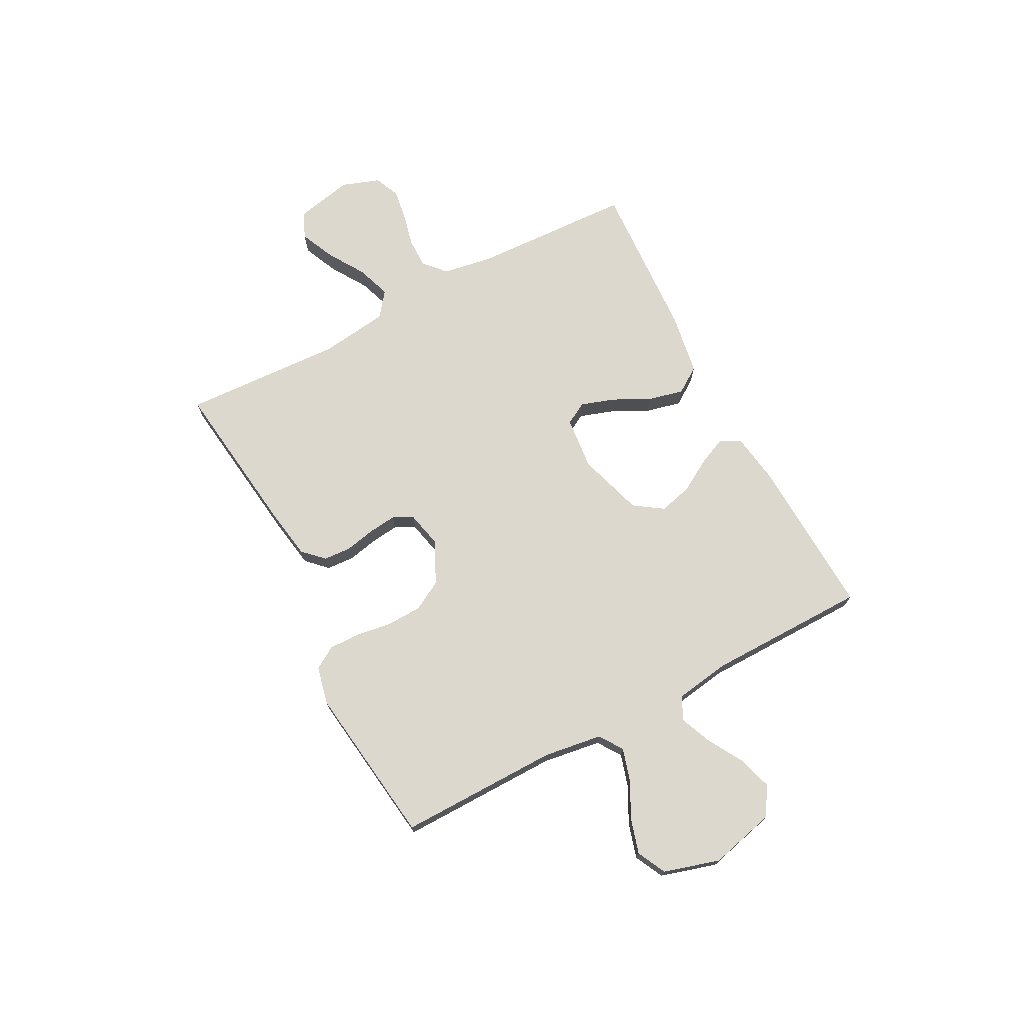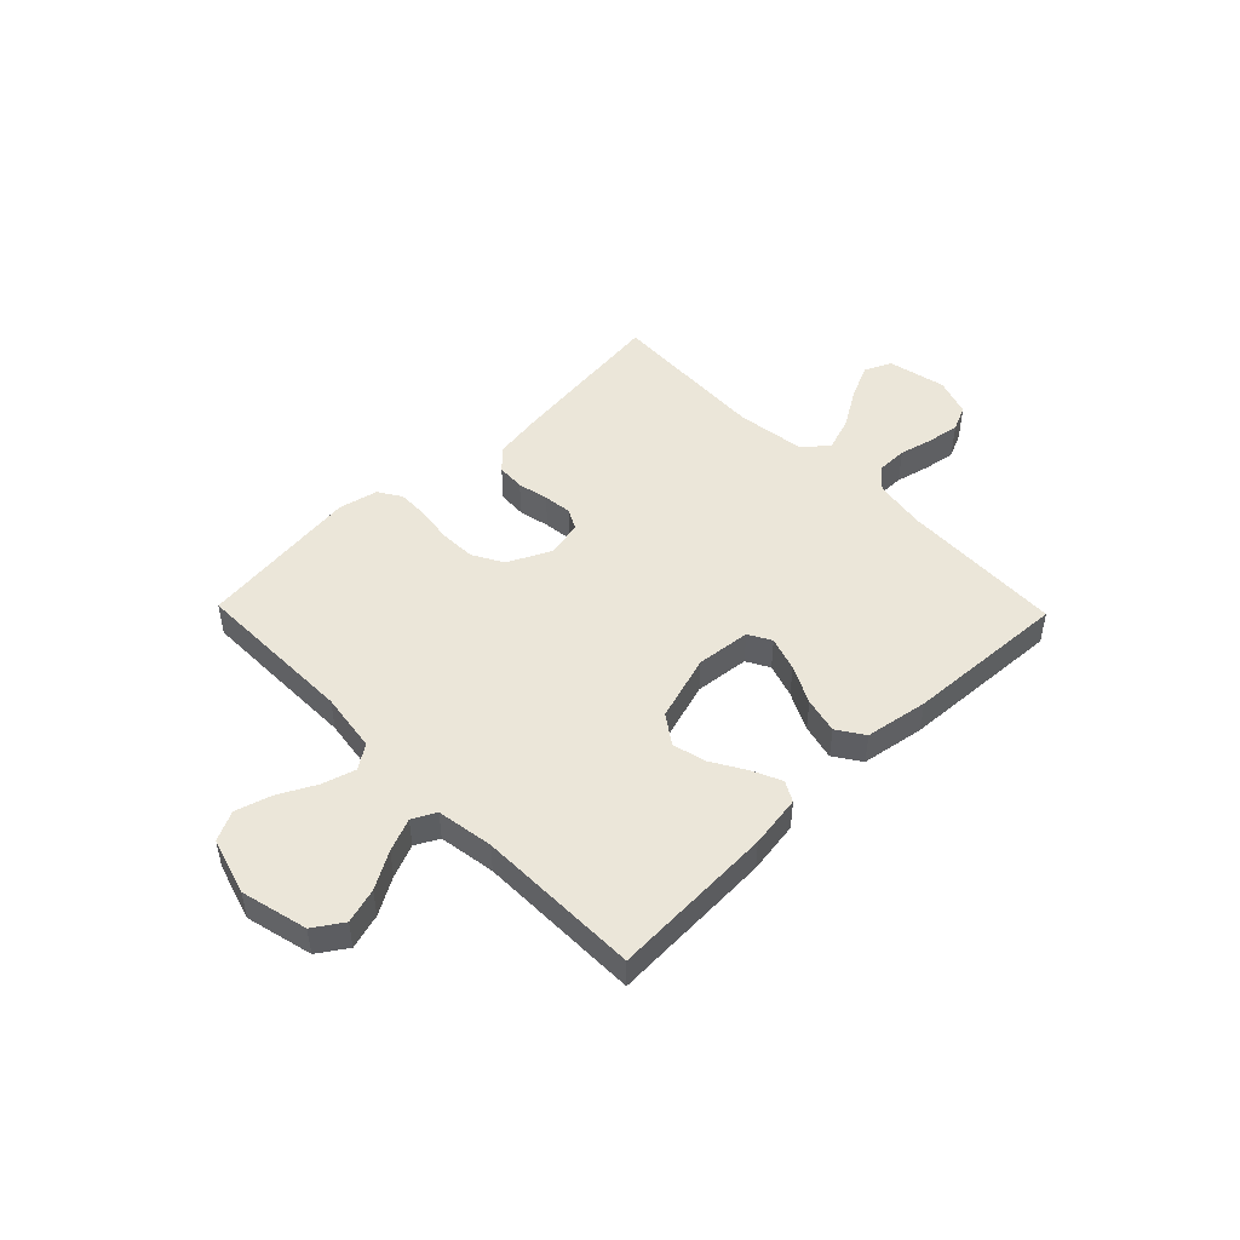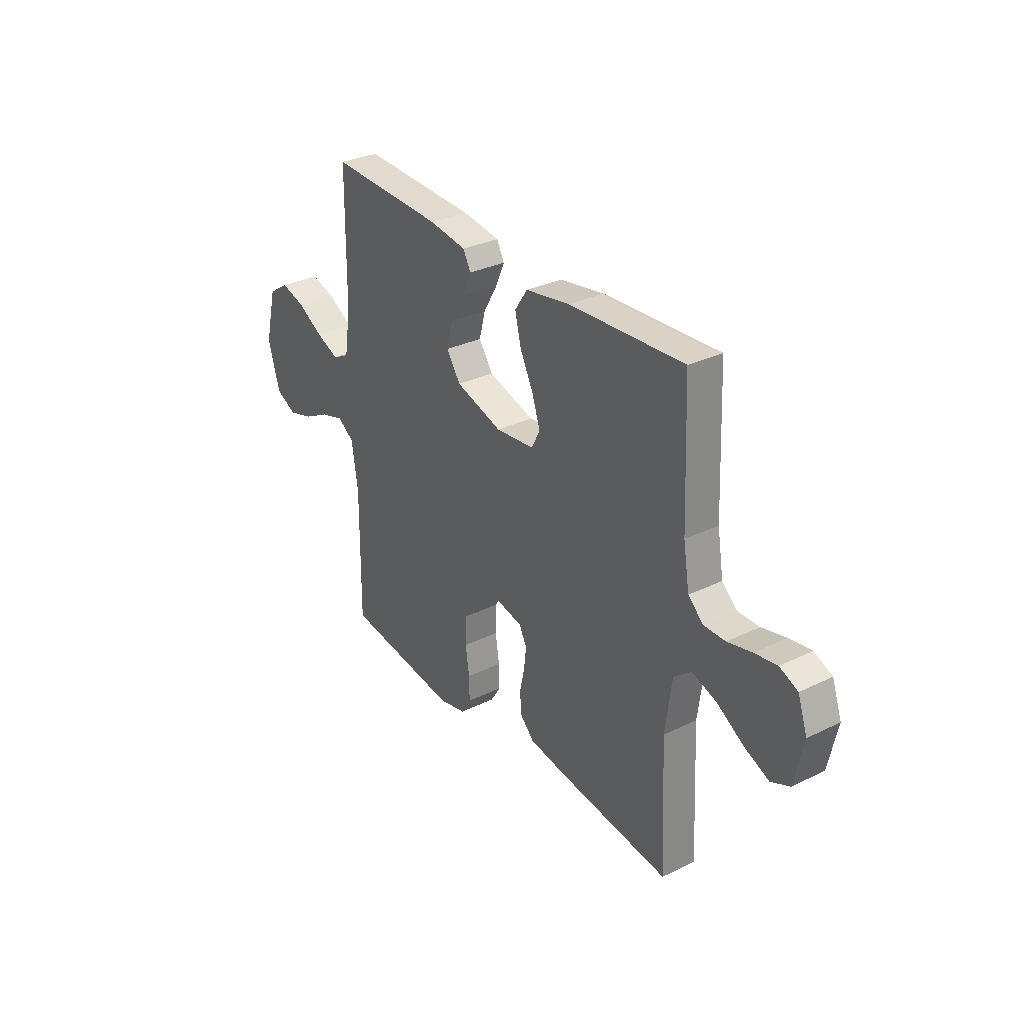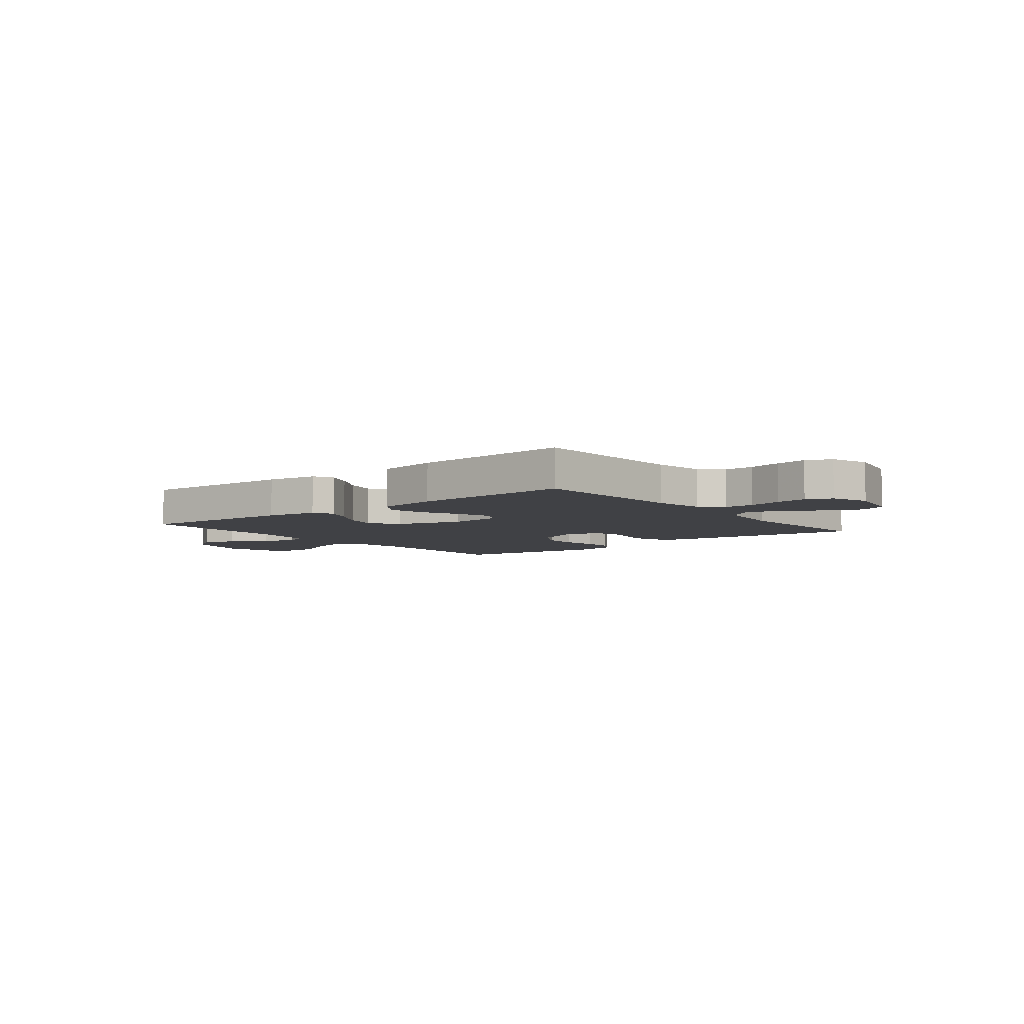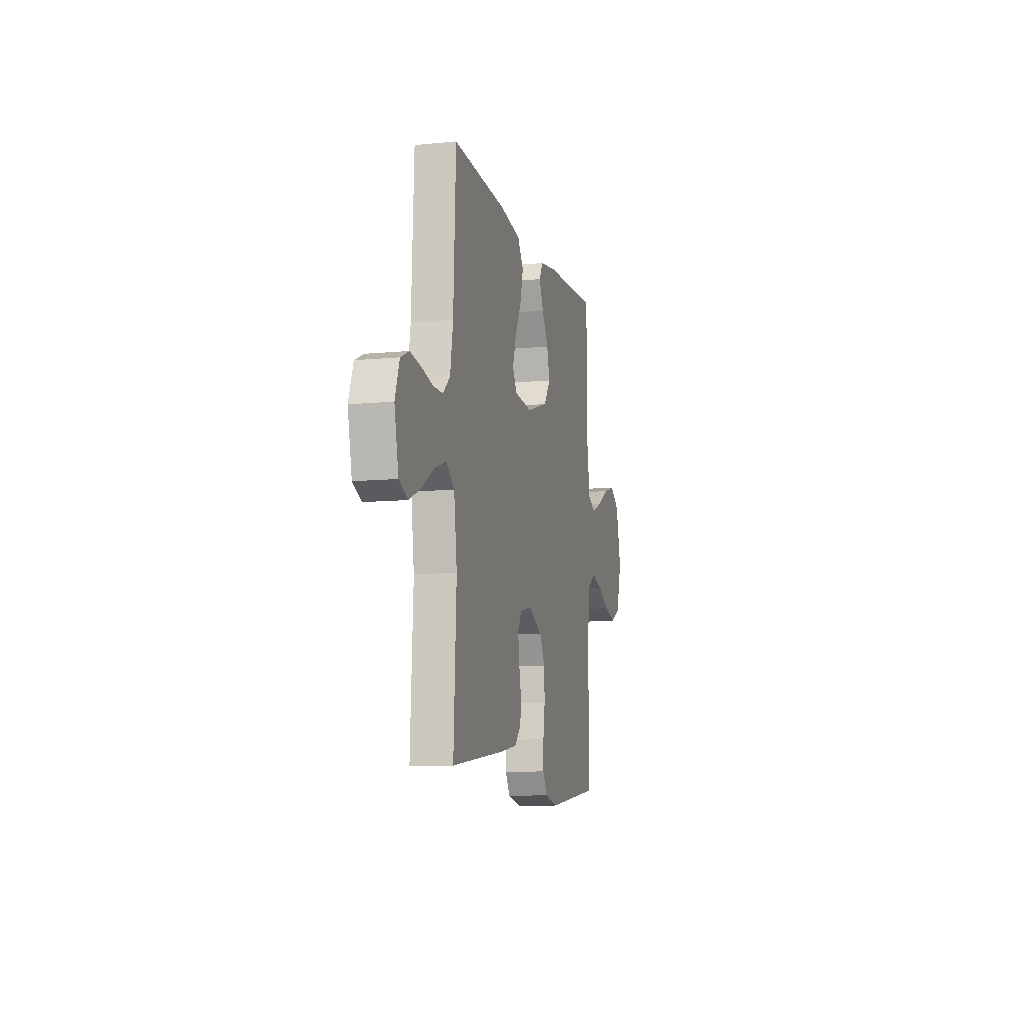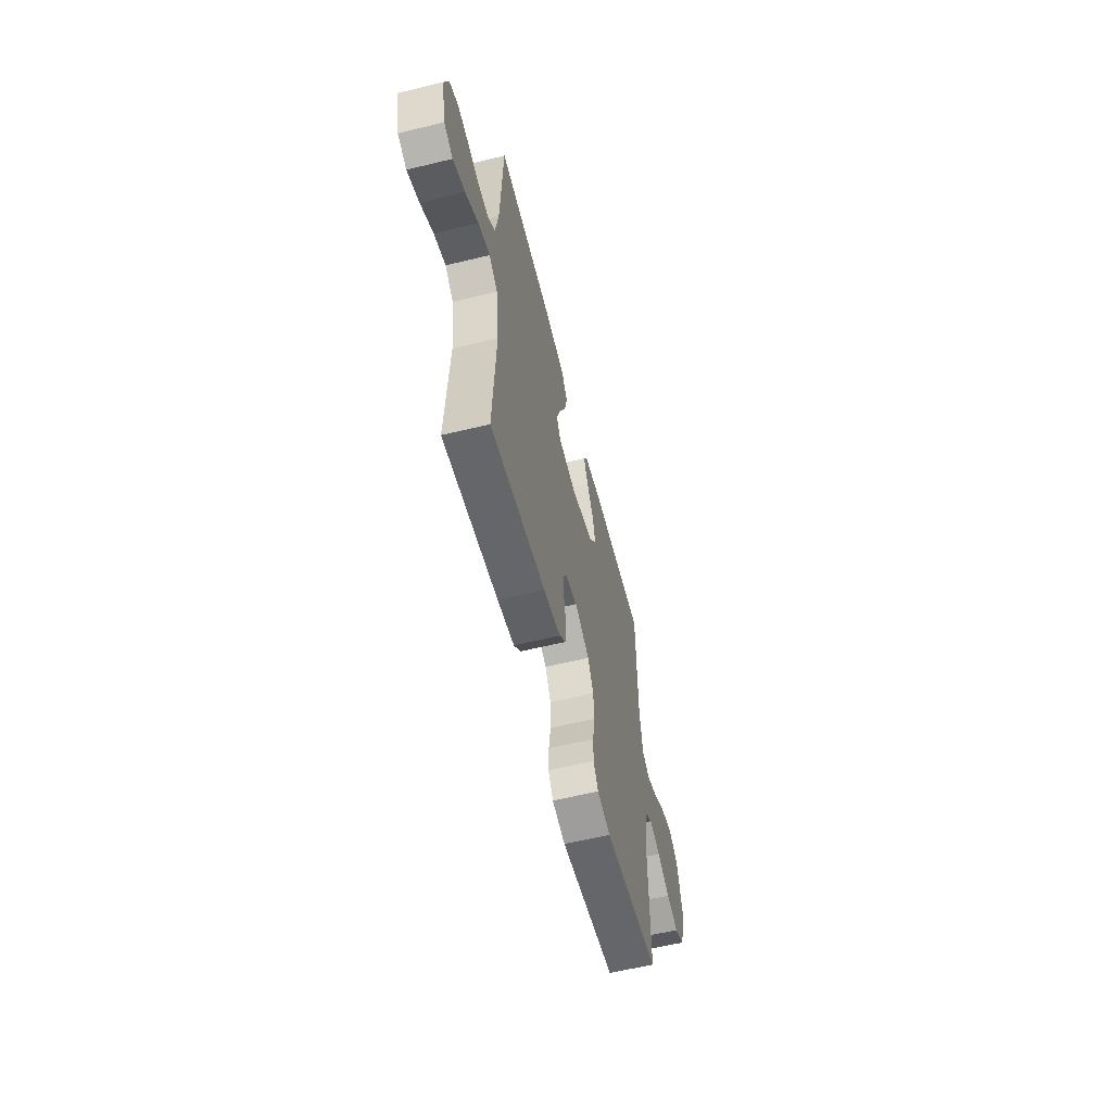
<metadata>
{"format":"obj","ext":"obj","renderer":"f3d","projection":"perspective","resolution":1024,"background":"white","views":[{"elev":72.4,"azim":-117.8,"up":"+Y"},{"elev":48.1,"azim":-44.2,"up":"+Y"},{"elev":31.0,"azim":55.0,"up":"+Z"},{"elev":-5.9,"azim":38.7,"up":"+Y"},{"elev":-9.8,"azim":104.1,"up":"+Z"},{"elev":-58.8,"azim":104.1,"up":"+Z"}]}
</metadata>
<code>
v 0.5 0.07 -0.5
v 0.2 0.07 -0.462
v 0.108 0.07 -0.447
v 0.071 0.07 -0.409
v 0.068 0.07 -0.357
v 0.08 0.07 -0.3
v 0.086 0.07 -0.248
v 0.066 0.07 -0.21
v 0 0.07 -0.195
v -0.08 0.07 -0.233
v -0.111 0.07 -0.289
v -0.113 0.07 -0.356
v -0.103 0.07 -0.423
v -0.102 0.07 -0.481
v -0.128 0.07 -0.523
v -0.2 0.07 -0.539
v -0.5 0.07 -0.5
v -0.497 0.07 -0.2
v -0.513 0.07 -0.09
v -0.557 0.07 -0.06
v -0.618 0.07 -0.078
v -0.686 0.07 -0.113
v -0.751 0.07 -0.132
v -0.805 0.07 -0.105
v -0.836 0.07 0
v -0.806 0.07 0.122
v -0.753 0.07 0.157
v -0.689 0.07 0.138
v -0.622 0.07 0.099
v -0.562 0.07 0.074
v -0.519 0.07 0.096
v -0.503 0.07 0.2
v -0.5 0.07 0.5
v -0.2 0.07 0.486
v -0.103 0.07 0.471
v -0.083 0.07 0.434
v -0.107 0.07 0.38
v -0.143 0.07 0.319
v -0.159 0.07 0.257
v -0.122 0.07 0.203
v 0 0.07 0.165
v 0.1 0.07 0.175
v 0.123 0.07 0.217
v 0.102 0.07 0.28
v 0.067 0.07 0.35
v 0.051 0.07 0.416
v 0.084 0.07 0.465
v 0.2 0.07 0.484
v 0.5 0.07 0.5
v 0.513 0.07 0.2
v 0.529 0.07 0.104
v 0.569 0.07 0.068
v 0.625 0.07 0.068
v 0.688 0.07 0.083
v 0.747 0.07 0.092
v 0.794 0.07 0.071
v 0.819 0.07 0
v 0.796 0.07 -0.108
v 0.747 0.07 -0.13
v 0.682 0.07 -0.101
v 0.612 0.07 -0.057
v 0.548 0.07 -0.035
v 0.502 0.07 -0.071
v 0.485 0.07 -0.2
v 0.5 0 -0.5
v 0.2 0 -0.462
v 0.108 0 -0.447
v 0.071 0 -0.409
v 0.068 0 -0.357
v 0.08 0 -0.3
v 0.086 0 -0.248
v 0.066 0 -0.21
v 0 0 -0.195
v -0.08 0 -0.233
v -0.111 0 -0.289
v -0.113 0 -0.356
v -0.103 0 -0.423
v -0.102 0 -0.481
v -0.128 0 -0.523
v -0.2 0 -0.539
v -0.5 0 -0.5
v -0.497 0 -0.2
v -0.513 0 -0.09
v -0.557 0 -0.06
v -0.618 0 -0.078
v -0.686 0 -0.113
v -0.751 0 -0.132
v -0.805 0 -0.105
v -0.836 0 0
v -0.806 0 0.122
v -0.753 0 0.157
v -0.689 0 0.138
v -0.622 0 0.099
v -0.562 0 0.074
v -0.519 0 0.096
v -0.503 0 0.2
v -0.5 0 0.5
v -0.2 0 0.486
v -0.103 0 0.471
v -0.083 0 0.434
v -0.107 0 0.38
v -0.143 0 0.319
v -0.159 0 0.257
v -0.122 0 0.203
v 0 0 0.165
v 0.1 0 0.175
v 0.123 0 0.217
v 0.102 0 0.28
v 0.067 0 0.35
v 0.051 0 0.416
v 0.084 0 0.465
v 0.2 0 0.484
v 0.5 0 0.5
v 0.513 0 0.2
v 0.529 0 0.104
v 0.569 0 0.068
v 0.625 0 0.068
v 0.688 0 0.083
v 0.747 0 0.092
v 0.794 0 0.071
v 0.819 0 0
v 0.796 0 -0.108
v 0.747 0 -0.13
v 0.682 0 -0.101
v 0.612 0 -0.057
v 0.548 0 -0.035
v 0.502 0 -0.071
v 0.485 0 -0.2
f 58 59 60 61
f 58 61 62
f 57 58 62
f 56 57 62
f 53 54 55 56
f 53 56 62
f 52 53 62 63
f 47 48 49 50
f 47 50 51
f 44 45 46 47
f 43 44 47 51
f 42 43 51 52
f 35 36 37 38
f 33 34 35 38
f 32 33 38 39
f 31 32 39 40
f 26 27 28 29
f 26 29 30
f 25 26 30
f 24 25 30
f 21 22 23 24
f 20 21 24 30
f 19 20 30 31
f 15 16 17 18
f 12 13 14 15
f 11 12 15 18
f 10 11 18 19
f 3 4 5 6
f 3 6 7
f 64 1 2 3
f 63 64 3 7
f 41 42 52 63
f 9 10 19 31
f 8 9 31 40
f 40 41 63
f 7 8 40 63
f 125 124 123 122
f 126 125 122
f 126 122 121
f 126 121 120
f 120 119 118 117
f 126 120 117
f 127 126 117 116
f 114 113 112 111
f 115 114 111
f 111 110 109 108
f 115 111 108 107
f 116 115 107 106
f 102 101 100 99
f 102 99 98 97
f 103 102 97 96
f 104 103 96 95
f 93 92 91 90
f 94 93 90
f 94 90 89
f 94 89 88
f 88 87 86 85
f 94 88 85 84
f 95 94 84 83
f 82 81 80 79
f 79 78 77 76
f 82 79 76 75
f 83 82 75 74
f 70 69 68 67
f 71 70 67
f 67 66 65 128
f 71 67 128 127
f 127 116 106 105
f 95 83 74 73
f 104 95 73 72
f 127 105 104
f 127 104 72 71
f 1 65 66 2
f 2 66 67 3
f 3 67 68 4
f 4 68 69 5
f 5 69 70 6
f 6 70 71 7
f 7 71 72 8
f 8 72 73 9
f 9 73 74 10
f 10 74 75 11
f 11 75 76 12
f 12 76 77 13
f 13 77 78 14
f 14 78 79 15
f 15 79 80 16
f 16 80 81 17
f 17 81 82 18
f 18 82 83 19
f 19 83 84 20
f 20 84 85 21
f 21 85 86 22
f 22 86 87 23
f 23 87 88 24
f 24 88 89 25
f 25 89 90 26
f 26 90 91 27
f 27 91 92 28
f 28 92 93 29
f 29 93 94 30
f 30 94 95 31
f 31 95 96 32
f 32 96 97 33
f 33 97 98 34
f 34 98 99 35
f 35 99 100 36
f 36 100 101 37
f 37 101 102 38
f 38 102 103 39
f 39 103 104 40
f 40 104 105 41
f 41 105 106 42
f 42 106 107 43
f 43 107 108 44
f 44 108 109 45
f 45 109 110 46
f 46 110 111 47
f 47 111 112 48
f 48 112 113 49
f 49 113 114 50
f 50 114 115 51
f 51 115 116 52
f 52 116 117 53
f 53 117 118 54
f 54 118 119 55
f 55 119 120 56
f 56 120 121 57
f 57 121 122 58
f 58 122 123 59
f 59 123 124 60
f 60 124 125 61
f 61 125 126 62
f 62 126 127 63
f 63 127 128 64
f 64 128 65 1

</code>
